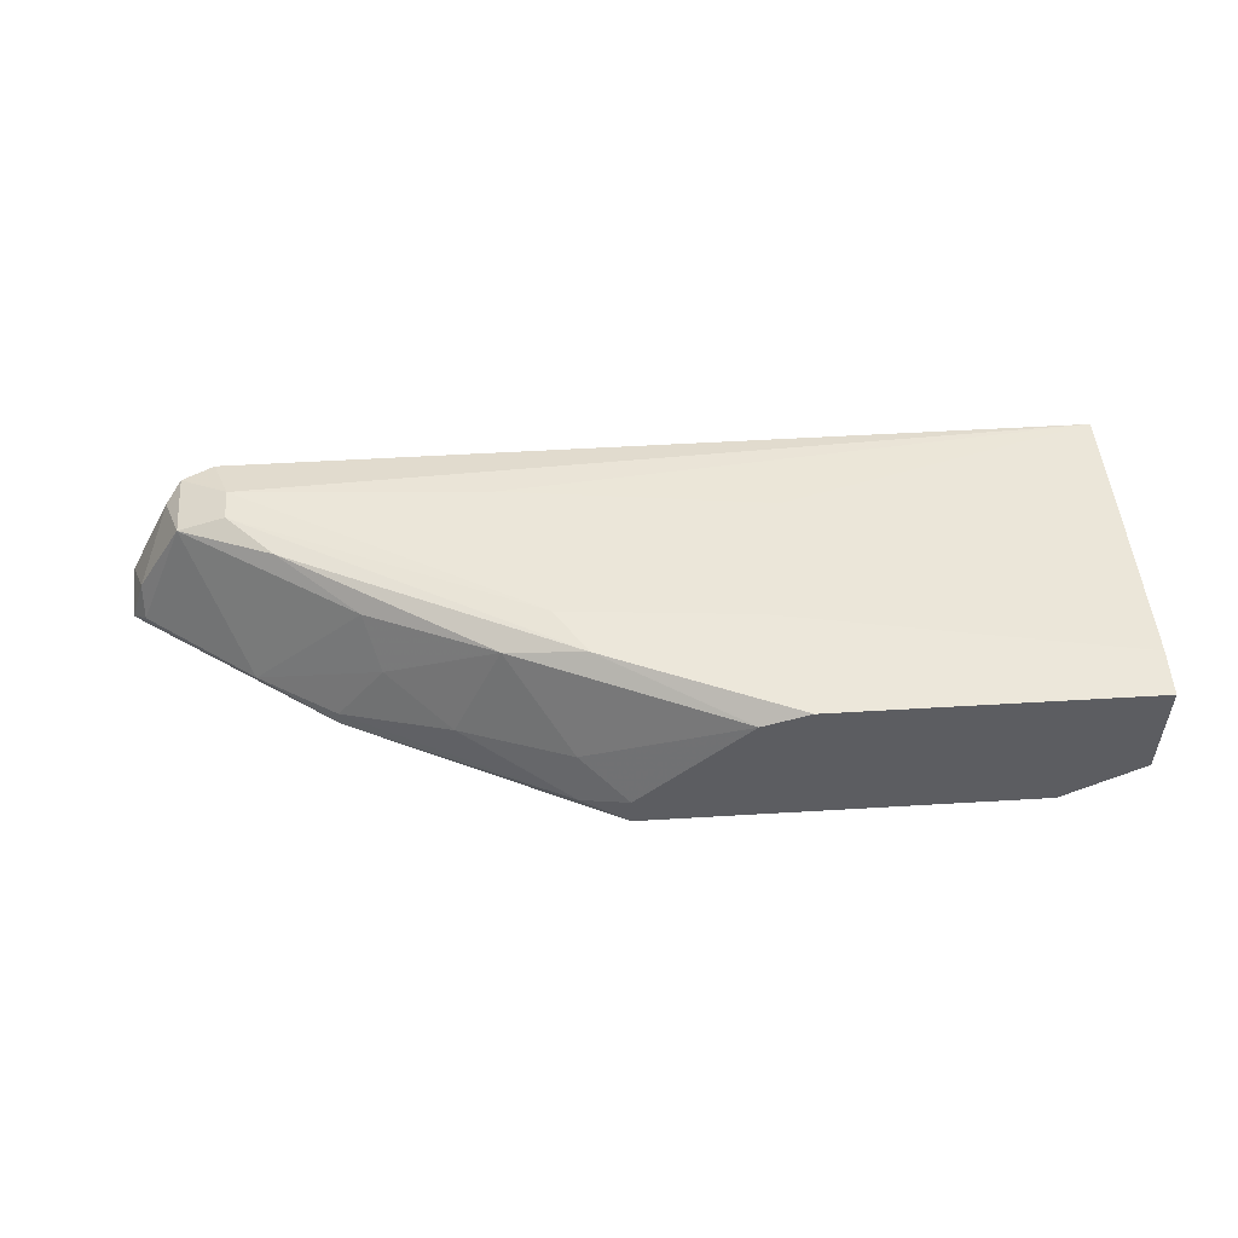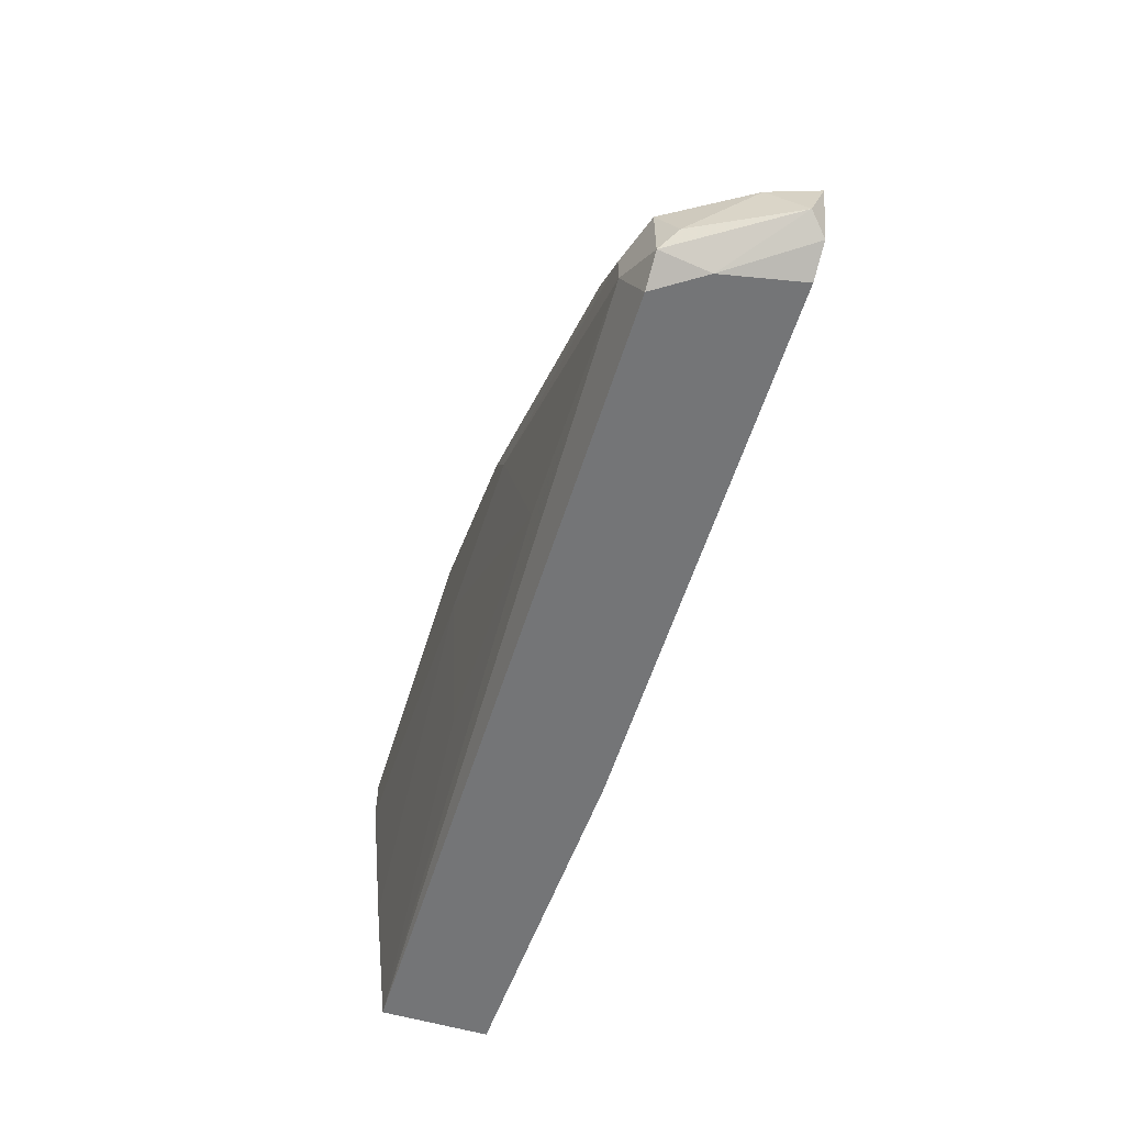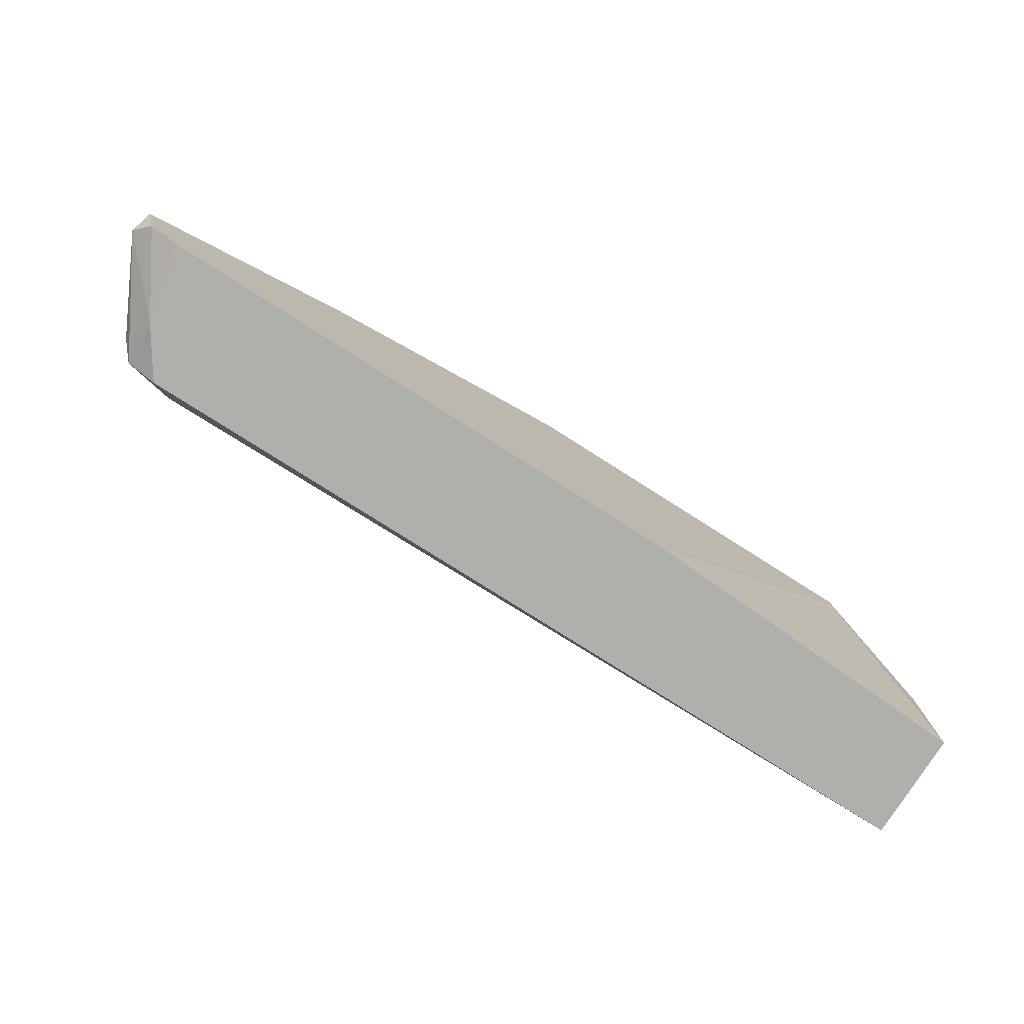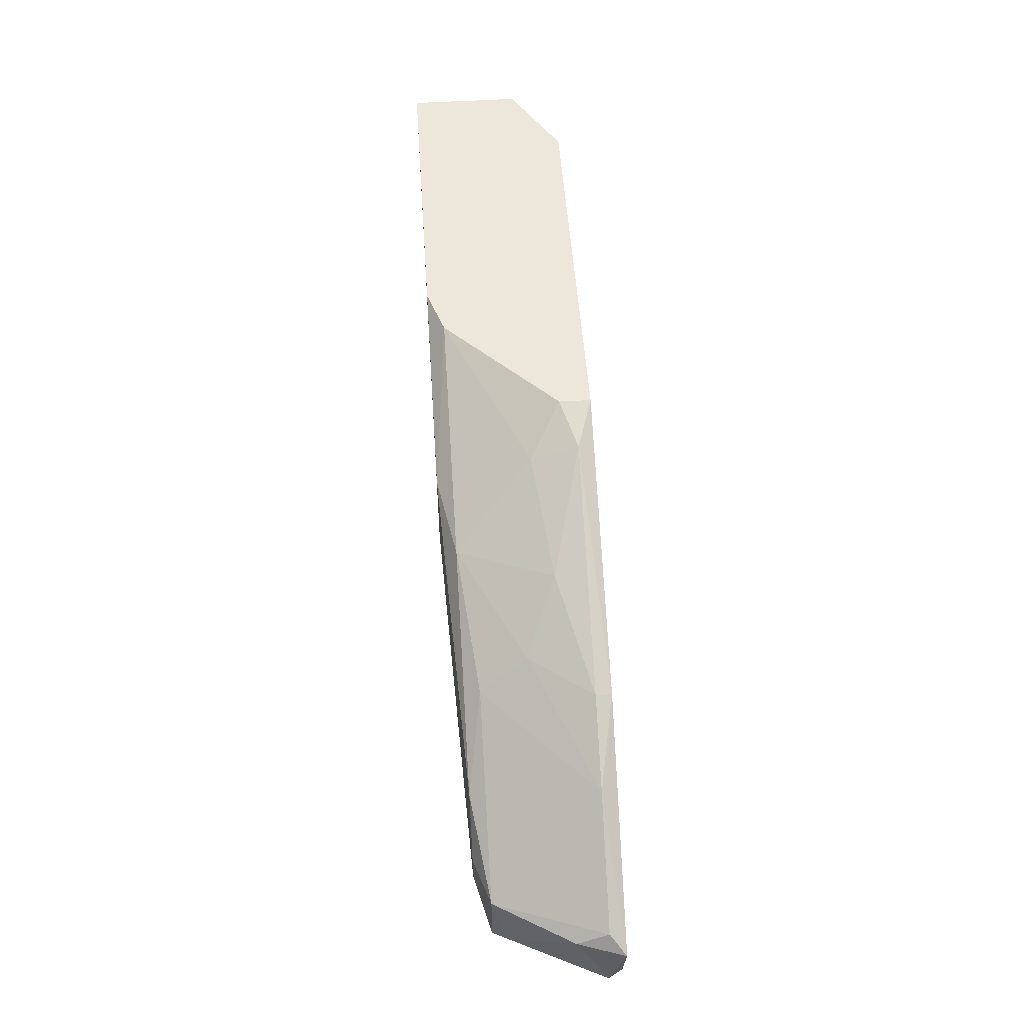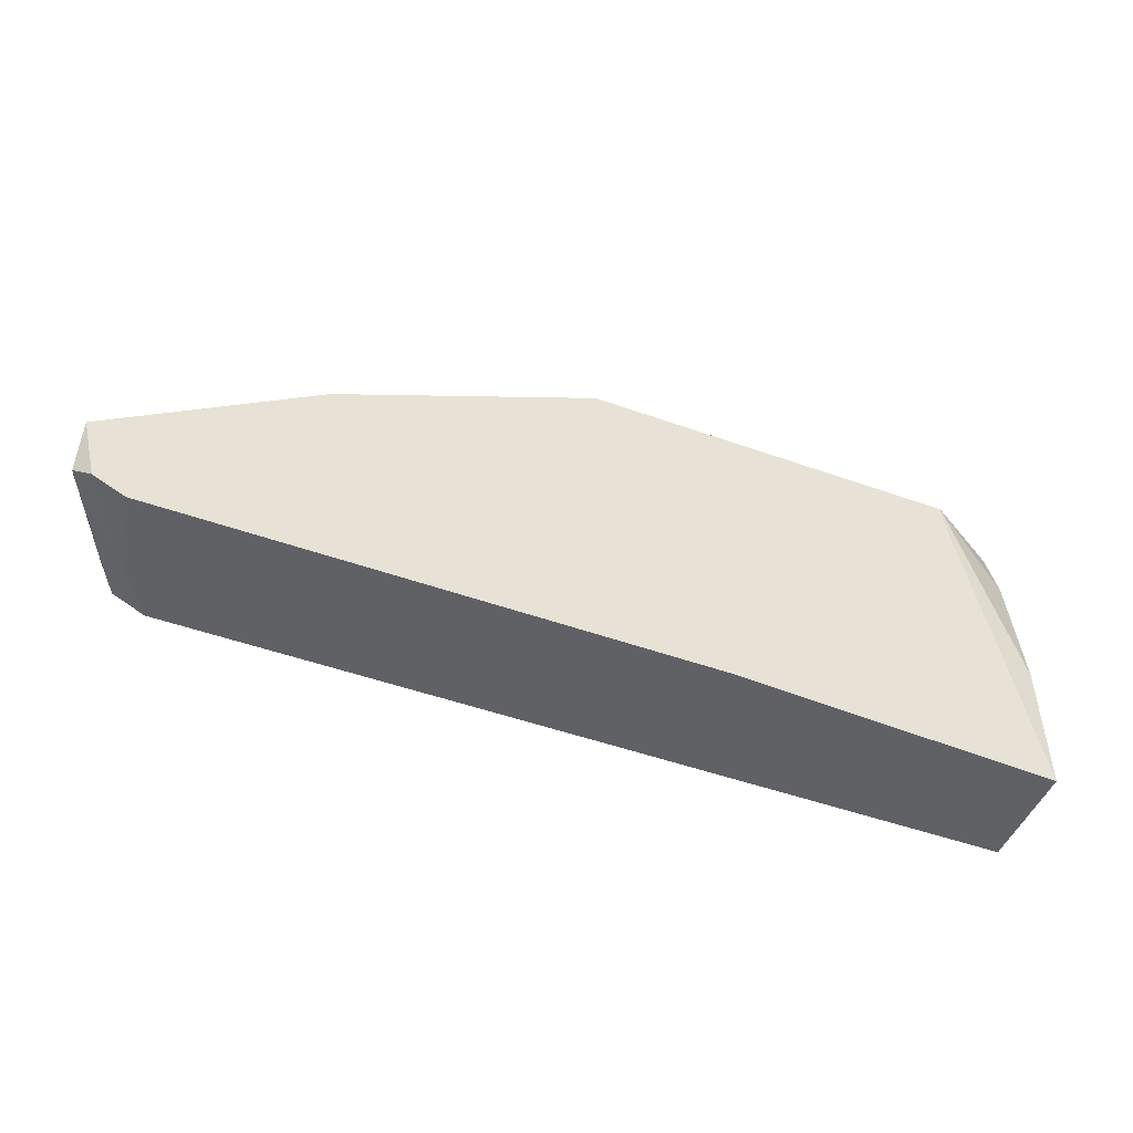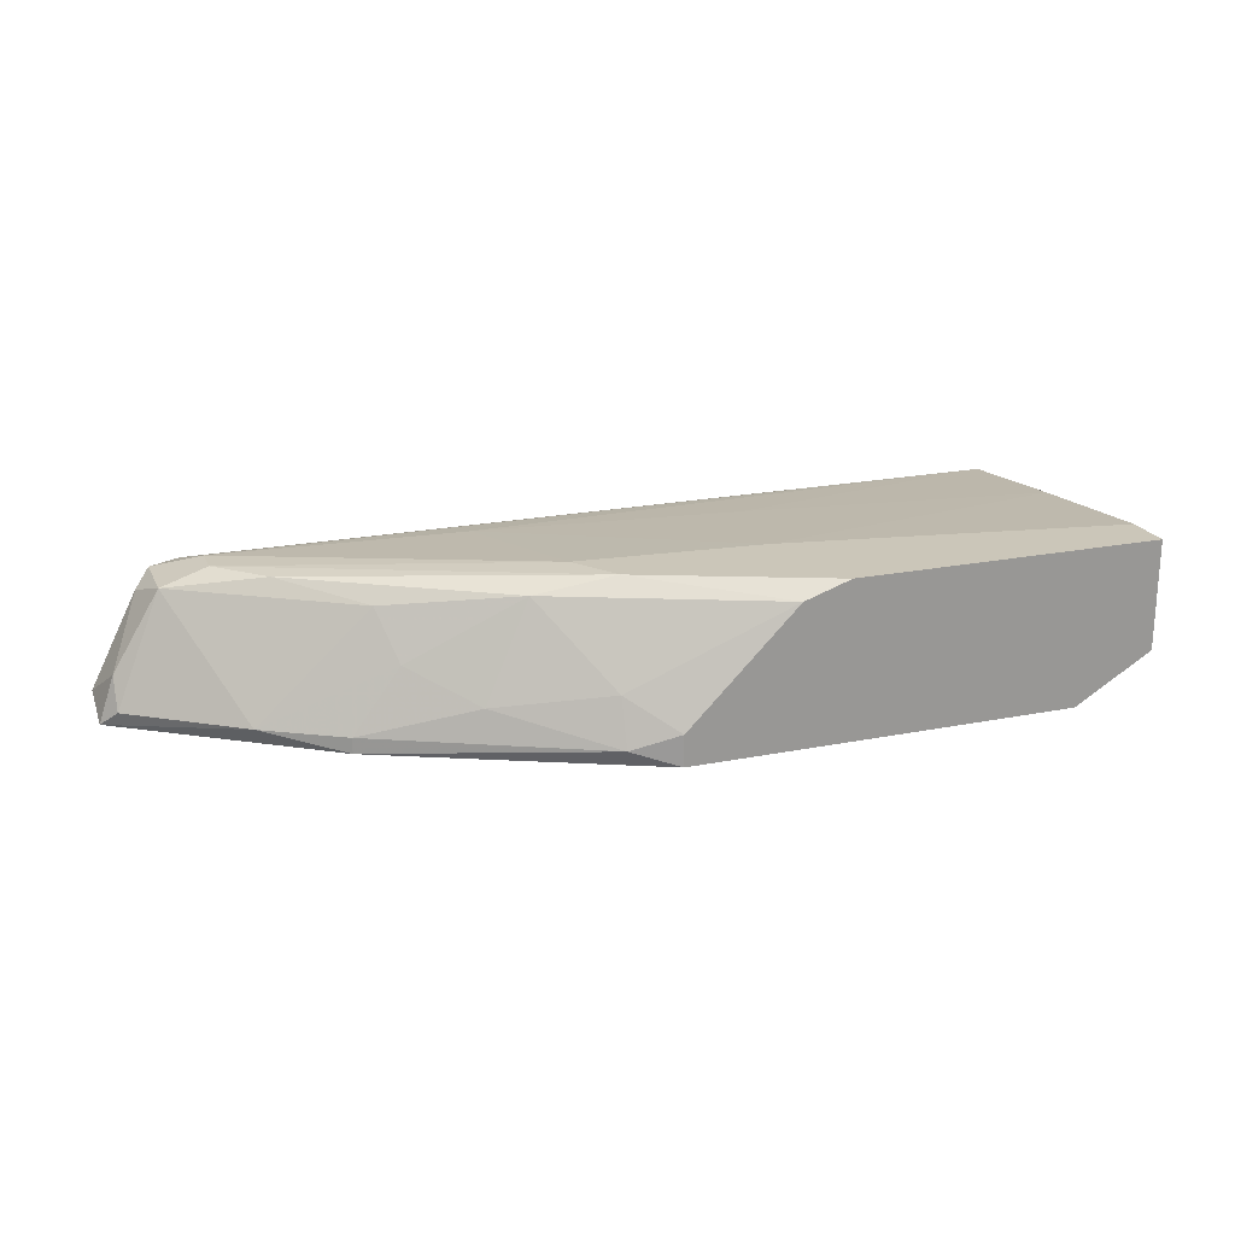
<metadata>
{"format":"obj","ext":"obj","renderer":"f3d","projection":"perspective","resolution":1024,"background":"white","views":[{"elev":52.7,"azim":-3.7,"up":"+Y"},{"elev":-56.4,"azim":-107.1,"up":"+Z"},{"elev":-78.3,"azim":-32.4,"up":"+Z"},{"elev":51.5,"azim":-93.8,"up":"+Z"},{"elev":-48.4,"azim":-21.8,"up":"+Z"},{"elev":21.0,"azim":-19.7,"up":"+Y"}]}
</metadata>
<code>
v -0.01201 0.00679 0.02153
v -0.01201 0.008398 0.02796
v -0.01201 0.01804 0.007071
v -0.01201 0.005183 0.007071
v -0.01201 0.005183 -0.007396
v -0.01201 0.01965 0.02796
v -0.01201 0.01965 0.02314
v -0.01201 0.01643 -0.007396
v -0.04417 0.01804 0.00225
v -0.04417 0.01965 0.02796
v -0.08432 0.01643 0.01189
v -0.049 0.01804 0.02796
v -0.06023 0.00679 0.02796
v -0.06023 0.003575 0.02796
v -0.09558 0.005183 0.01028
v -0.06504 0.01001 0.02475
v -0.06504 0.005183 0.02635
v -0.06666 0.01965 0.01511
v -0.07146 0.01804 -0.000965
v -0.07146 0.01804 0.01831
v -0.1036 0.01482 -0.004181
v -0.1036 0.003575 -0.007396
v -0.0763 0.008398 0.01992
v -0.1084 0.003575 0.00064
v -0.1084 0.005183 -0.004181
v -0.08273 0.01161 0.01511
v -0.02006 0.003575 0.02796
v -0.02006 0.003575 0.02635
v -0.04738 0.003575 -0.007396
v -0.04738 0.01965 0.01671
v -0.08754 0.003575 0.01511
v -0.08754 0.005183 0.01511
v -0.06344 0.01965 0.01992
v -0.09237 0.01804 0.005462
v -0.0972 0.01804 0.00064
v -0.0972 0.01804 -0.002571
v -0.0988 0.01643 -0.007396
v -0.102 0.01161 -0.007396
v -0.102 0.01643 0.00064
v -0.102 0.01643 -0.005787
v -0.1068 0.008398 0.00064
v -0.1068 0.003575 -0.005787
v -0.1068 0.005183 0.00225
f 18 36 35
f 42 22 27
f 22 8 5
f 8 6 5
f 42 27 14
f 27 6 14
f 14 6 10
f 8 22 37
f 36 8 37
f 6 27 2
f 5 6 2
f 27 22 29
f 22 5 29
f 10 6 30
f 42 14 31
f 14 10 13
f 10 30 33
f 6 8 7
f 30 6 7
f 27 5 4
f 5 2 4
f 13 10 12
f 10 33 12
f 33 20 12
f 39 43 15
f 31 15 24
f 42 31 24
f 25 42 24
f 15 43 24
f 36 37 40
f 39 36 40
f 8 36 19
f 20 33 34
f 20 26 23
f 33 30 18
f 19 36 18
f 30 19 18
f 26 20 11
f 39 15 11
f 15 26 11
f 34 39 11
f 20 34 11
f 31 14 17
f 14 13 17
f 23 17 16
f 13 12 16
f 12 20 16
f 20 23 16
f 17 13 16
f 2 27 1
f 27 4 1
f 4 2 1
f 7 8 3
f 30 7 3
f 8 19 9
f 19 30 9
f 3 8 9
f 30 3 9
f 43 39 41
f 24 43 41
f 25 24 41
f 26 15 32
f 15 31 32
f 23 26 32
f 31 17 32
f 17 23 32
f 5 27 28
f 27 29 28
f 29 5 28
f 39 40 21
f 40 25 21
f 41 39 21
f 25 41 21
f 22 42 38
f 37 22 38
f 42 25 38
f 40 37 38
f 25 40 38
f 36 39 35
f 39 34 35
f 34 33 35
f 33 18 35

</code>
